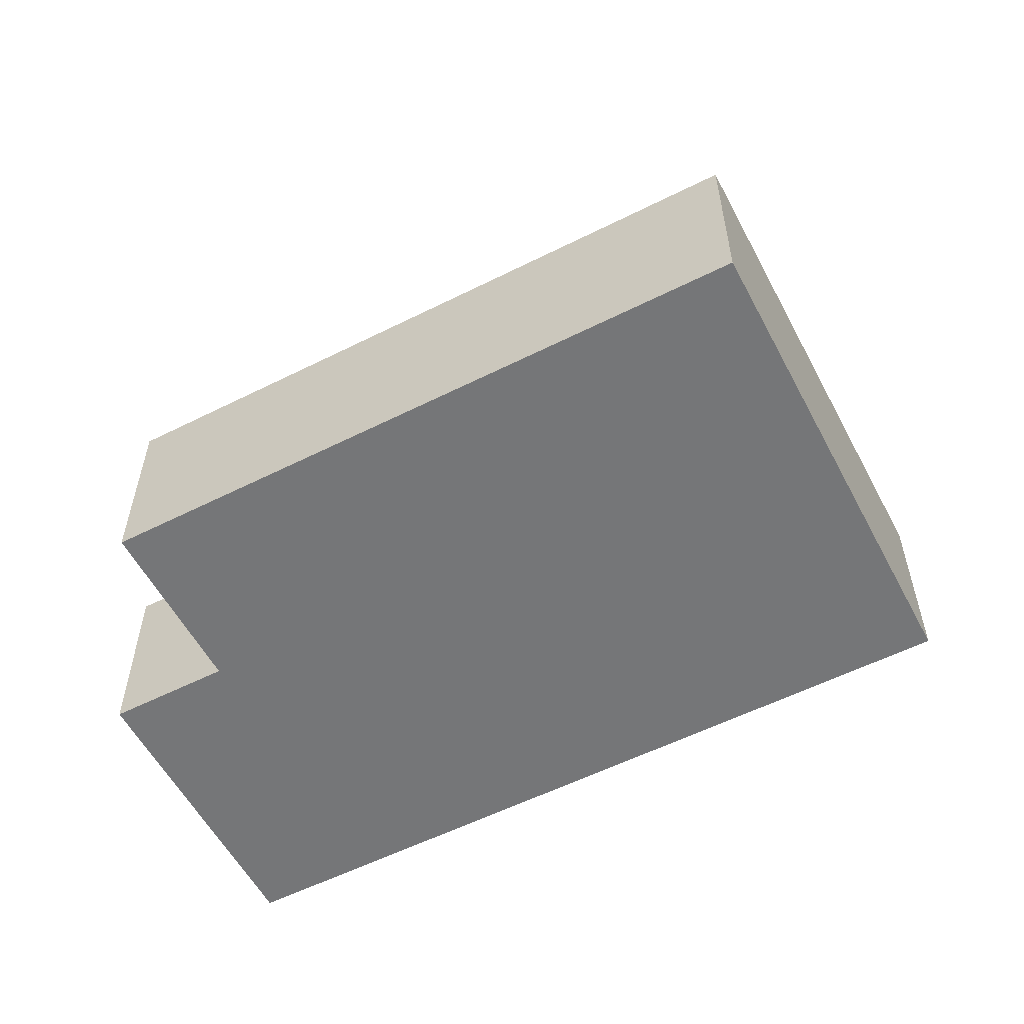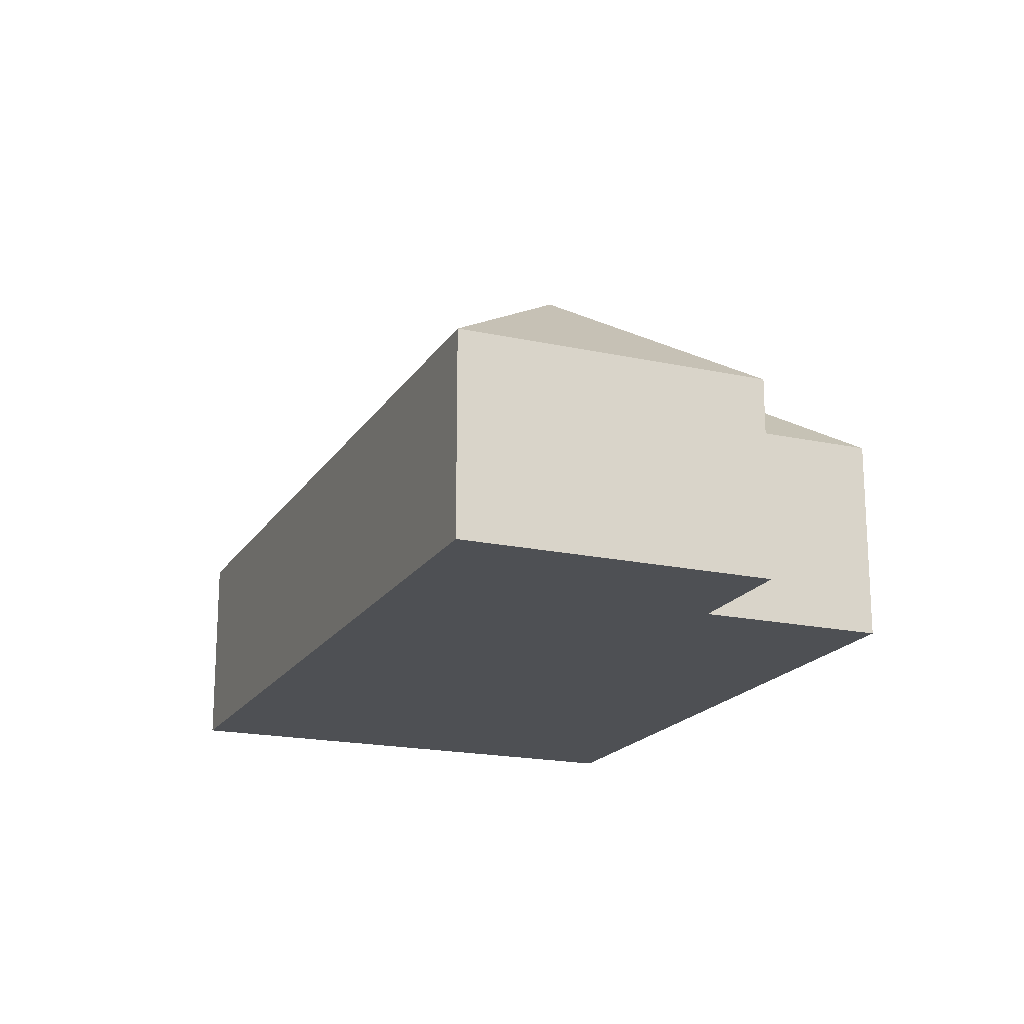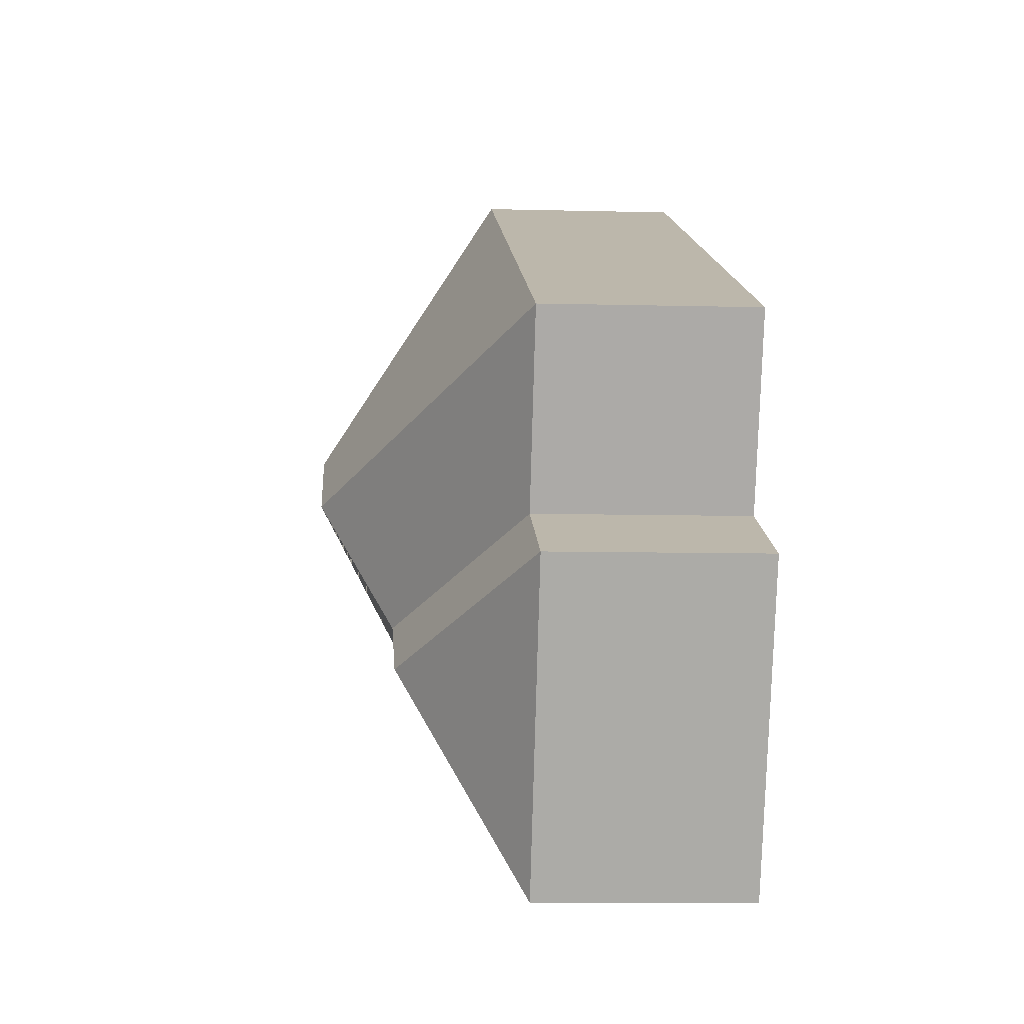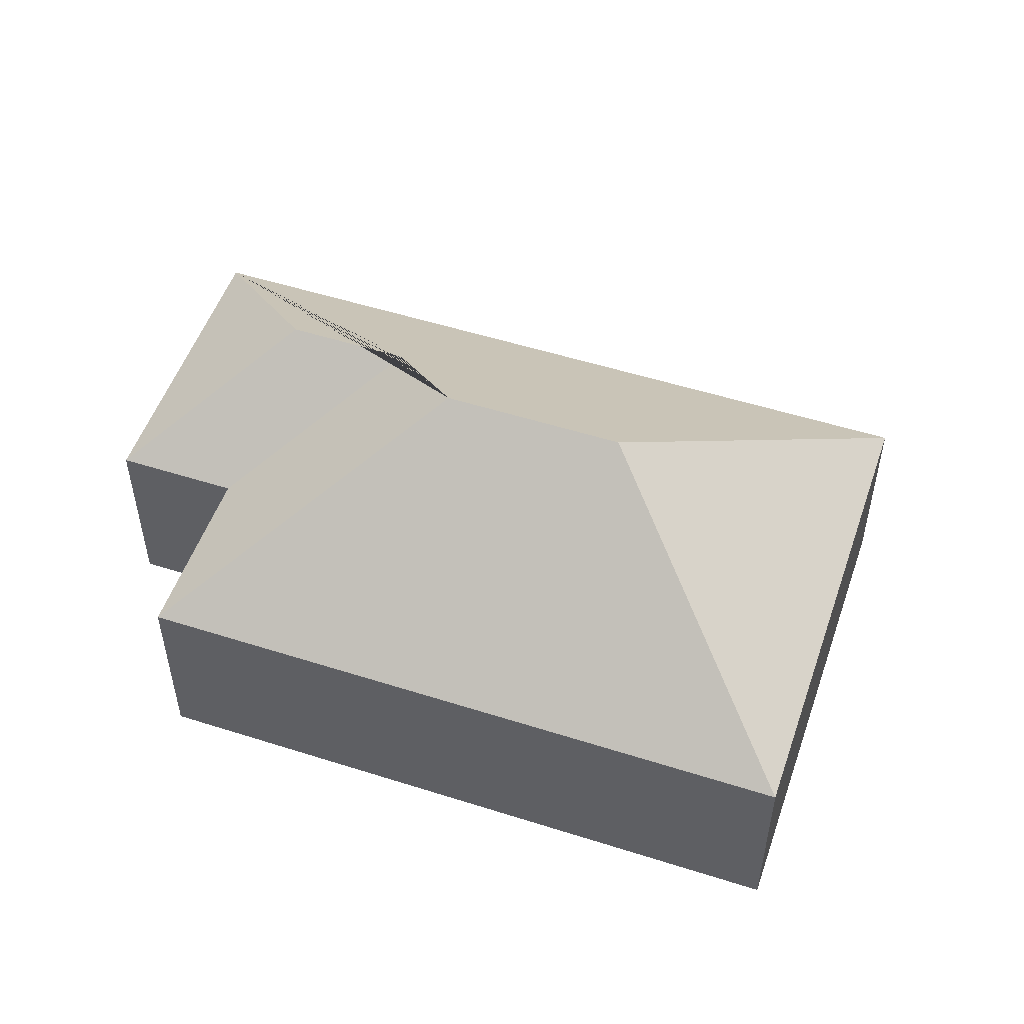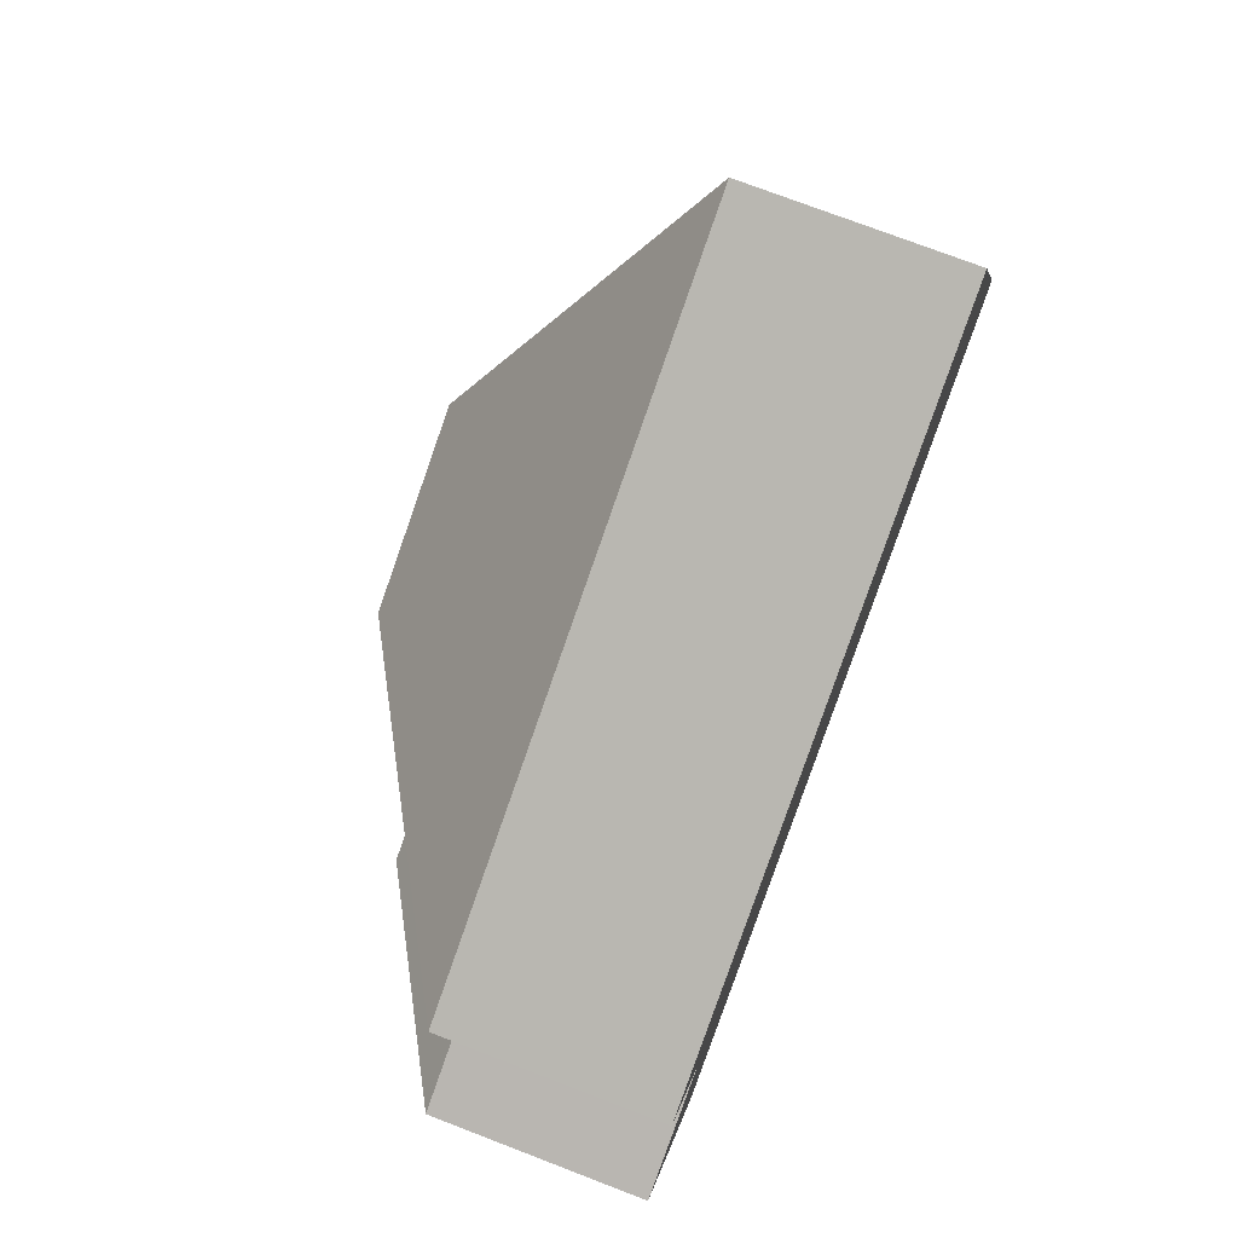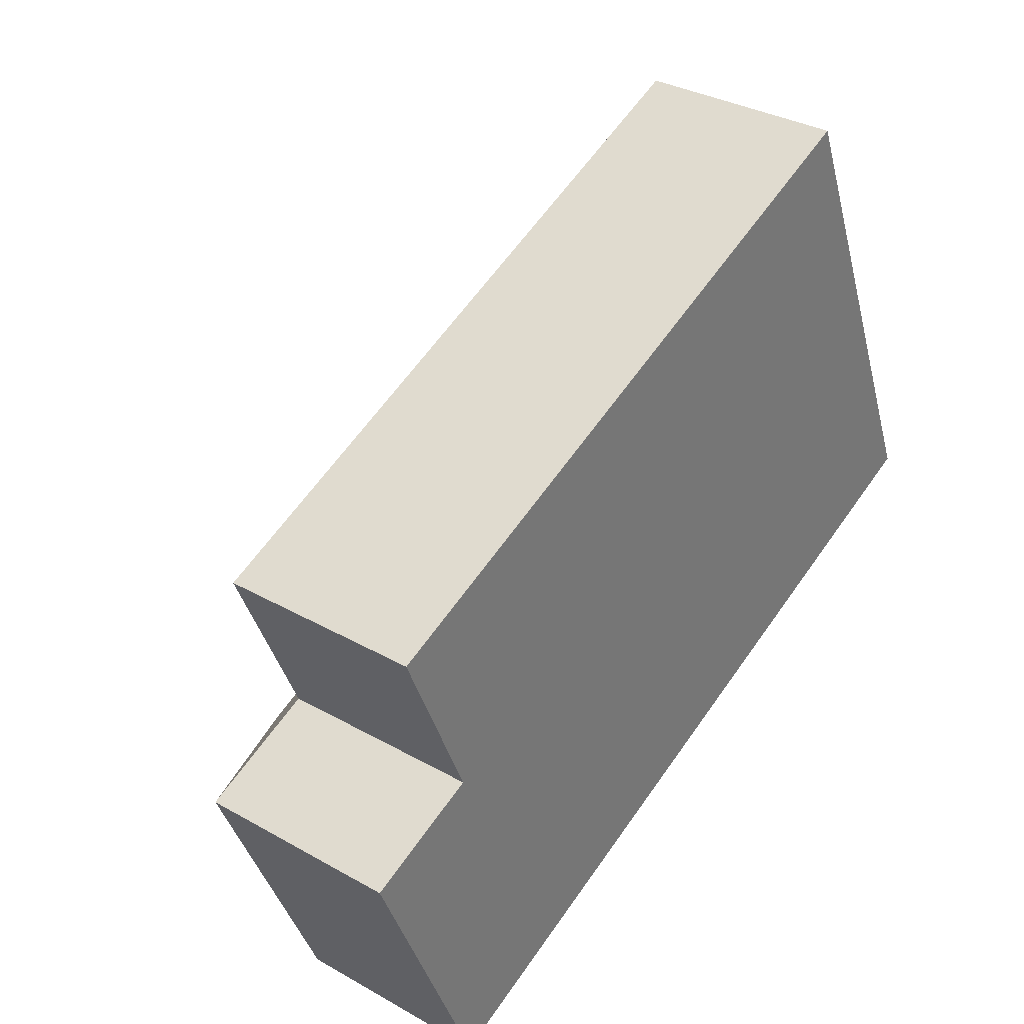
<metadata>
{"format":"obj","ext":"obj","renderer":"f3d","projection":"perspective","resolution":1024,"background":"white","views":[{"elev":-56.8,"azim":5.0,"up":"+Y"},{"elev":-18.7,"azim":-135.3,"up":"+Y"},{"elev":-8.5,"azim":-94.0,"up":"+Z"},{"elev":52.3,"azim":-3.7,"up":"+Y"},{"elev":74.6,"azim":-69.0,"up":"+Z"},{"elev":33.1,"azim":-52.0,"up":"+Z"}]}
</metadata>
<code>
o CG10_500_043074_0043
v 342 75 -188
v 269.5 75 -14.3
v 218.3 145 -135.4
v 153.4 145 -162.5
v 135.1 118.7 -209.2
v 91.1 118.7 -227.6
v 31.57 75 -113.5
v 58.81 75 -178.3
v 14.85 75 -196.7
v 60.22 75 -305.5
v 342 0 -188
v 269.5 0 -14.3
v 31.57 0 -113.5
v 58.81 0 -178.3
v 14.85 0 -196.7
v 60.22 0 -305.5
f 3 2 1
f 4 3 2 7
f 7 8 5 4
f 8 9 6 5
f 9 10 6
f 10 1 3 4 5 6
f 11 12 13 14 15 16
f 1 11 12 2
f 2 12 13 7
f 7 13 14 8
f 8 14 15 9
f 9 15 16 10
f 10 16 11 1

</code>
